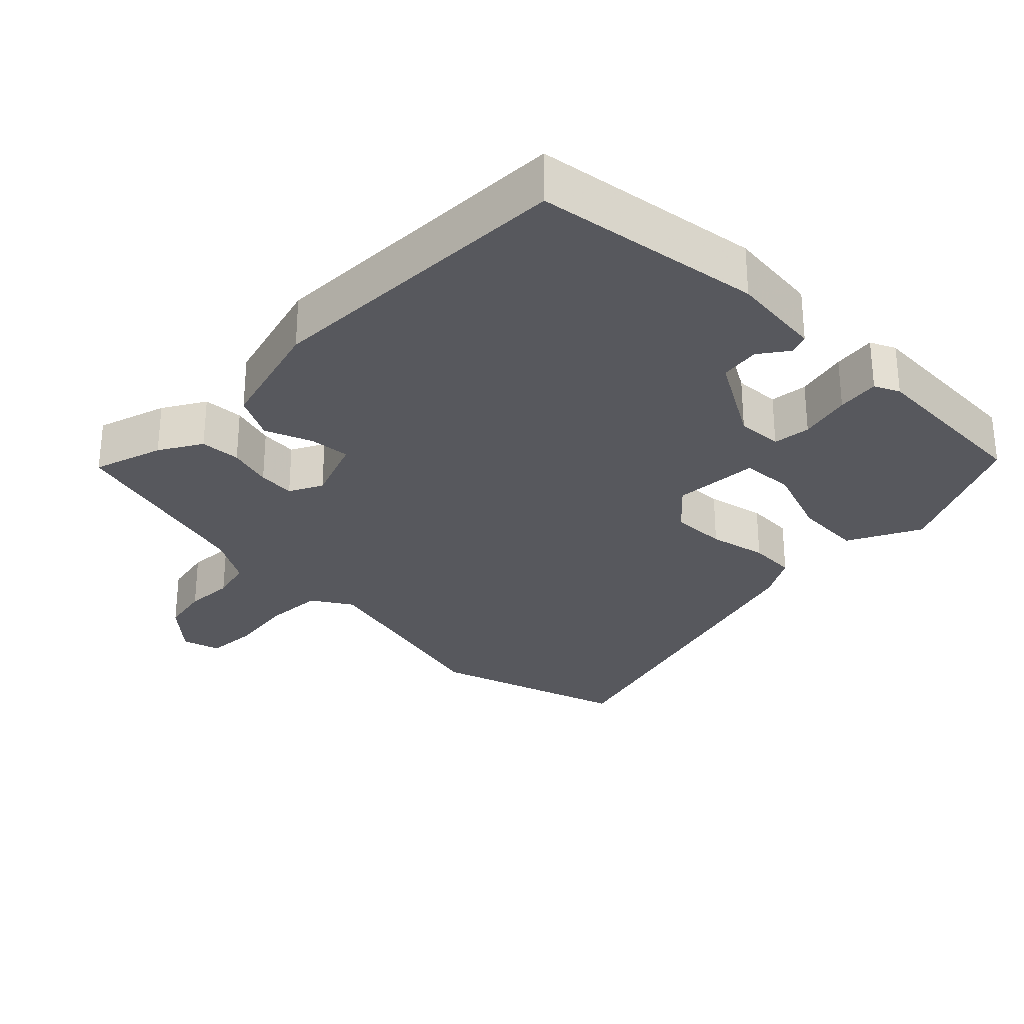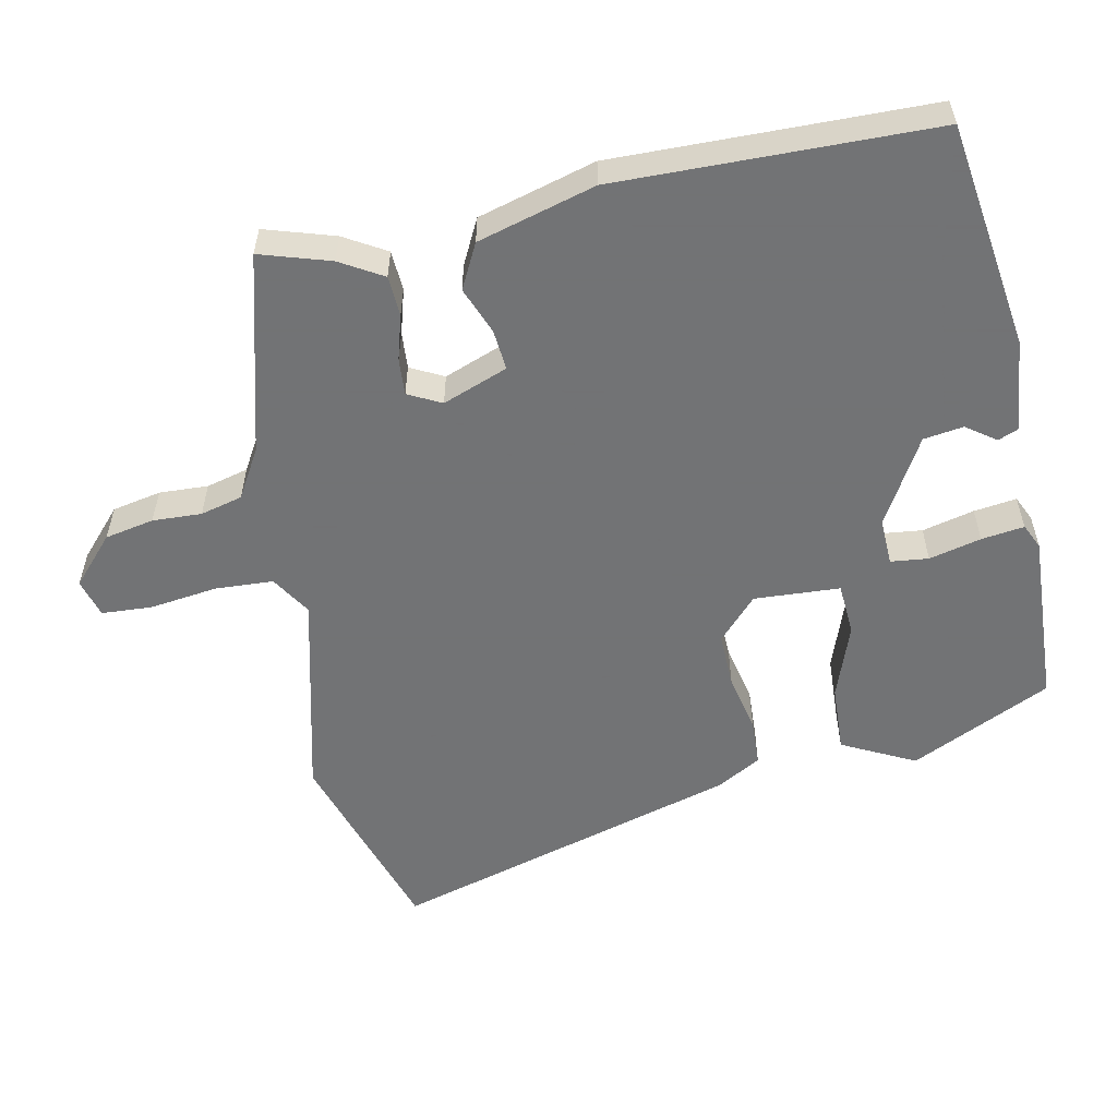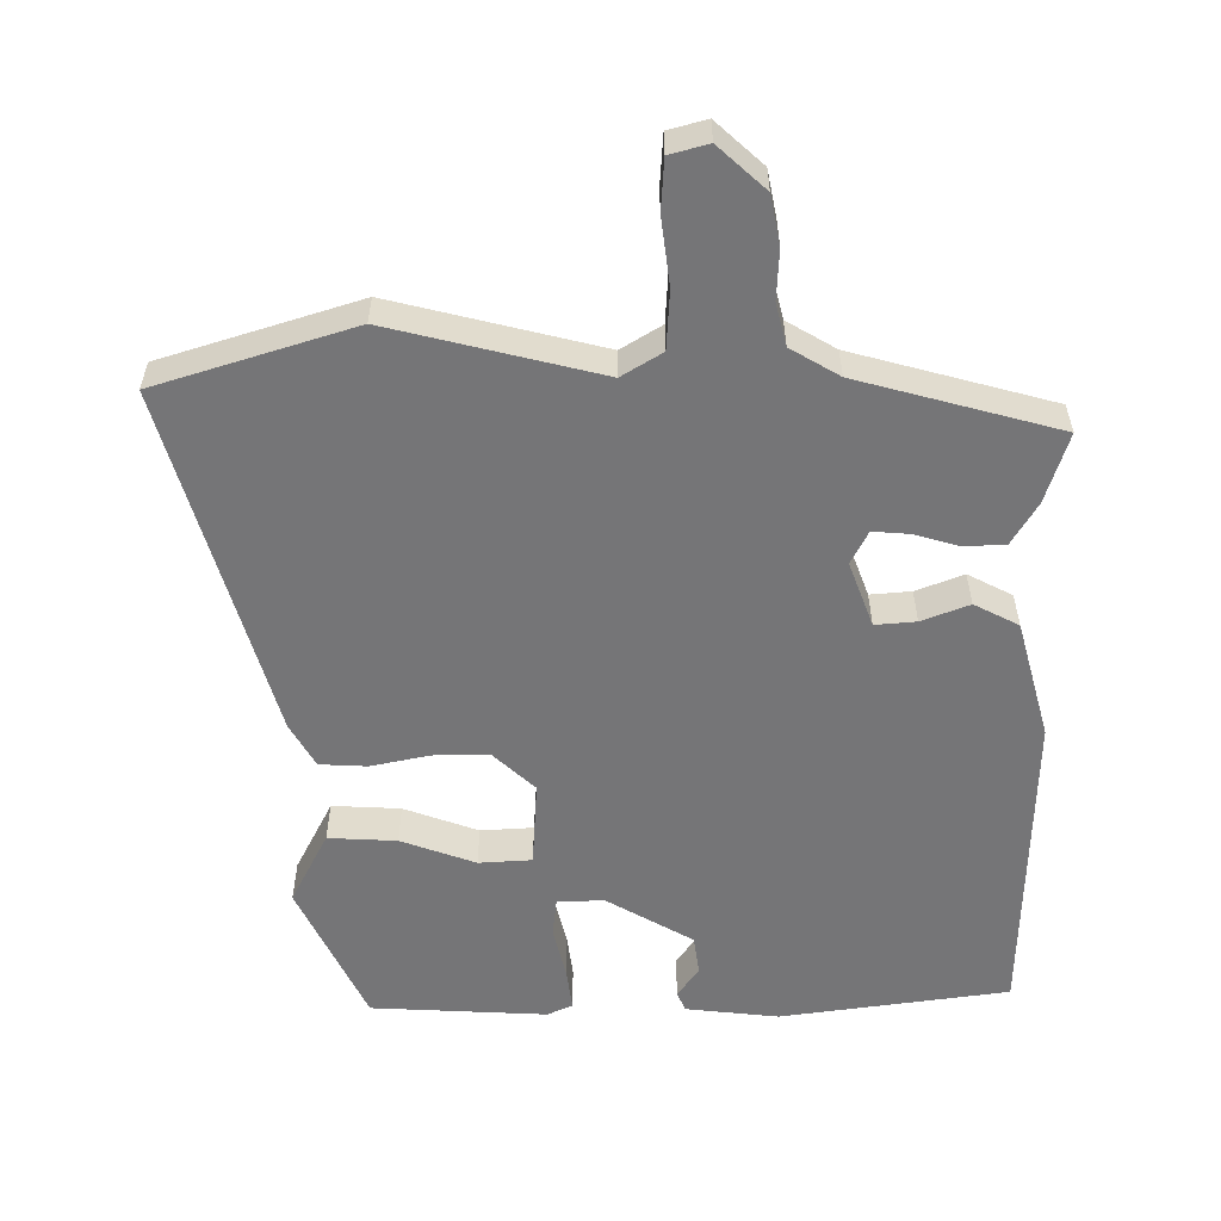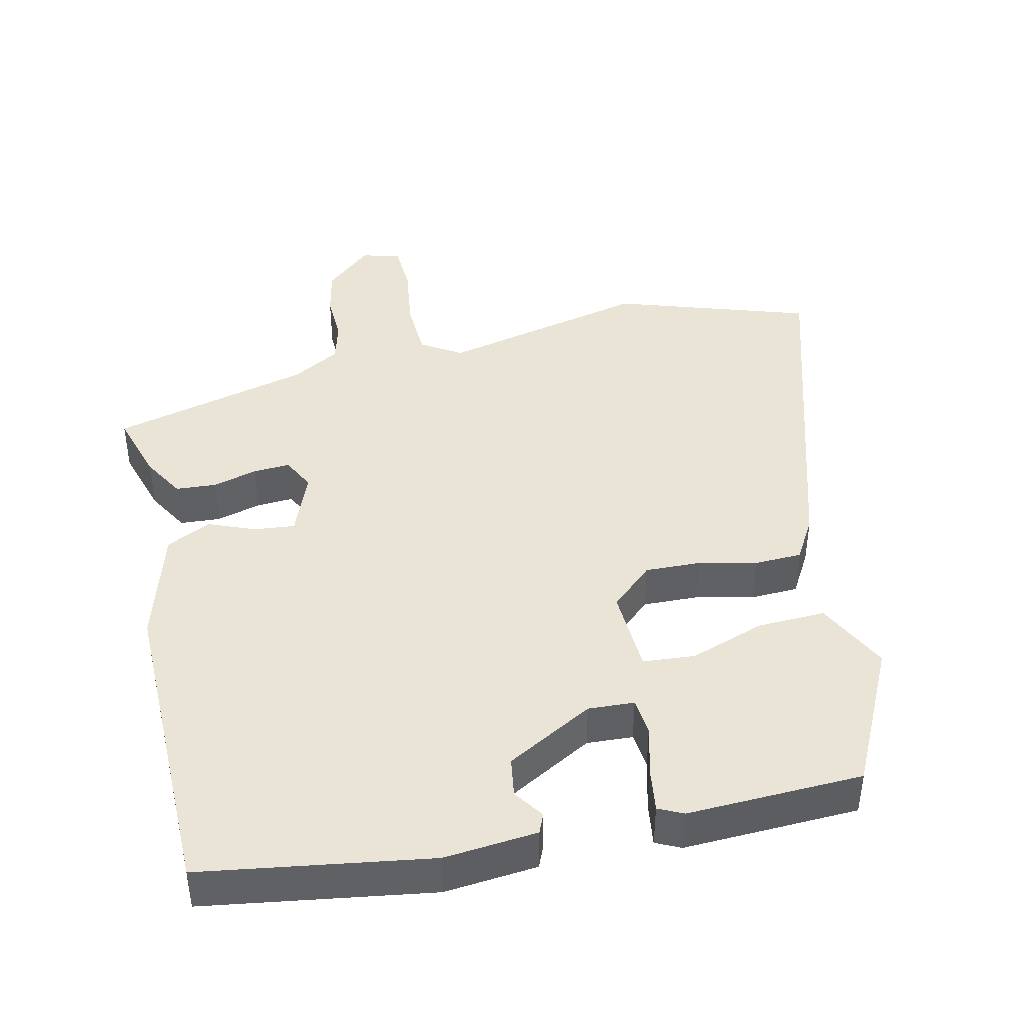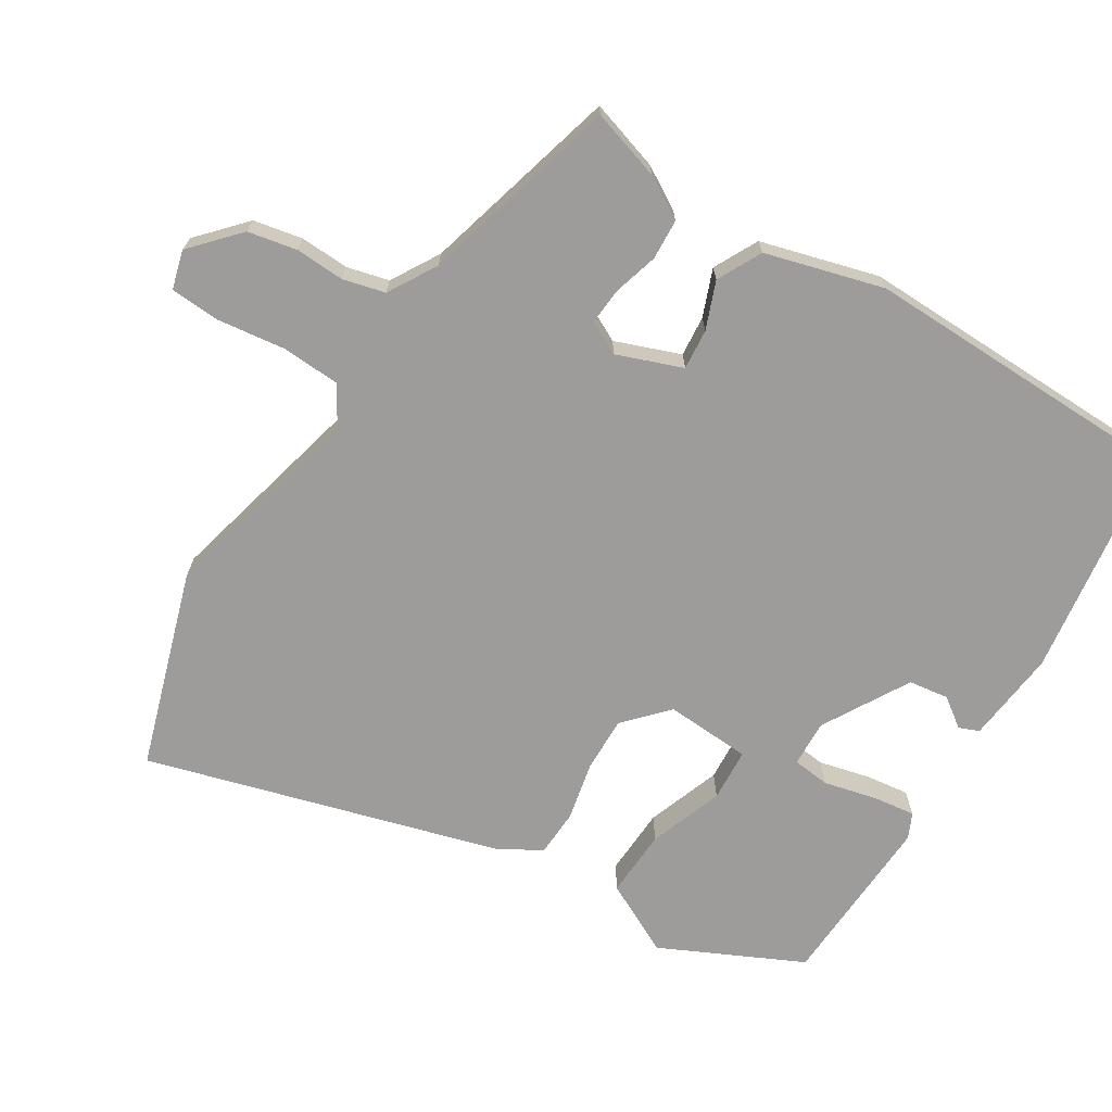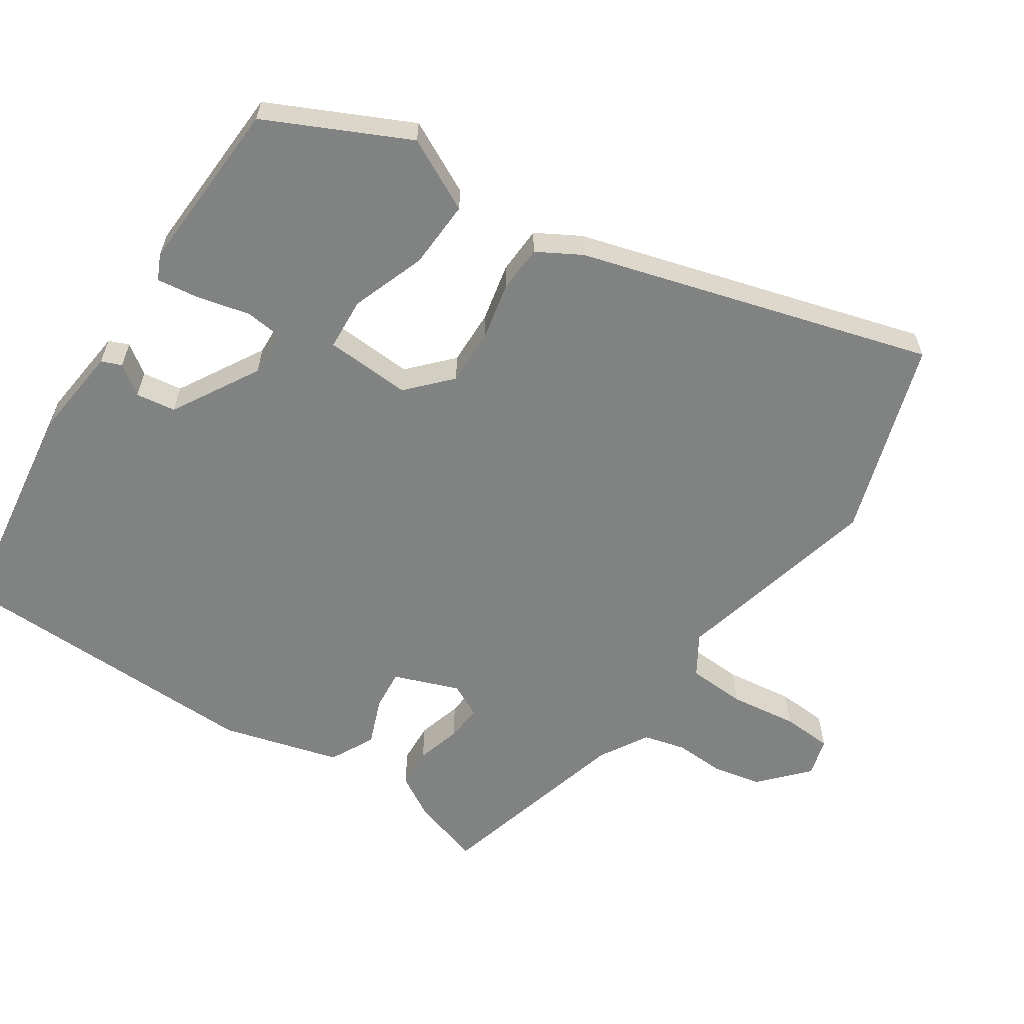
<metadata>
{"format":"obj","ext":"obj","renderer":"f3d","projection":"perspective","resolution":1024,"background":"white","views":[{"elev":-28.9,"azim":-45.8,"up":"+Y"},{"elev":-55.7,"azim":-79.3,"up":"+Y"},{"elev":-56.6,"azim":179.1,"up":"+Y"},{"elev":42.4,"azim":-13.2,"up":"+Y"},{"elev":-70.0,"azim":-122.8,"up":"+Y"},{"elev":-60.6,"azim":55.5,"up":"+Y"}]}
</metadata>
<code>
v 0.624 0.07 -0.458
v 0.35 0.07 -0.55
v 0.056 0.07 -0.483
v 0 0.07 -0.519
v -0.003 0.07 -0.601
v 0.011 0.07 -0.696
v 0.008 0.07 -0.767
v -0.046 0.07 -0.783
v -0.113 0.07 -0.724
v -0.128 0.07 -0.655
v -0.126 0.07 -0.586
v -0.142 0.07 -0.527
v -0.211 0.07 -0.488
v -0.493 0.07 -0.417
v -0.464 0.07 -0.318
v -0.43 0.07 -0.258
v -0.373 0.07 -0.254
v -0.31 0.07 -0.271
v -0.258 0.07 -0.274
v -0.235 0.07 -0.227
v -0.271 0.07 -0.136
v -0.328 0.07 -0.142
v -0.394 0.07 -0.169
v -0.457 0.07 -0.138
v -0.506 0.07 0.027
v -0.505 0.07 0.472
v -0.186 0.07 0.523
v -0.055 0.07 0.511
v -0.043 0.07 0.483
v -0.072 0.07 0.441
v -0.063 0.07 0.385
v 0.06 0.07 0.317
v 0.125 0.07 0.321
v 0.13 0.07 0.374
v 0.111 0.07 0.447
v 0.102 0.07 0.507
v 0.137 0.07 0.524
v 0.384 0.07 0.516
v 0.482 0.07 0.319
v 0.432 0.07 0.216
v 0.336 0.07 0.219
v 0.231 0.07 0.255
v 0.157 0.07 0.249
v 0.152 0.07 0.128
v 0.212 0.07 0.074
v 0.29 0.07 0.077
v 0.371 0.07 0.096
v 0.438 0.07 0.094
v 0.474 0.07 0.033
v 0.624 0 -0.458
v 0.35 0 -0.55
v 0.056 0 -0.483
v 0 0 -0.519
v -0.003 0 -0.601
v 0.011 0 -0.696
v 0.008 0 -0.767
v -0.046 0 -0.783
v -0.113 0 -0.724
v -0.128 0 -0.655
v -0.126 0 -0.586
v -0.142 0 -0.527
v -0.211 0 -0.488
v -0.493 0 -0.417
v -0.464 0 -0.318
v -0.43 0 -0.258
v -0.373 0 -0.254
v -0.31 0 -0.271
v -0.258 0 -0.274
v -0.235 0 -0.227
v -0.271 0 -0.136
v -0.328 0 -0.142
v -0.394 0 -0.169
v -0.457 0 -0.138
v -0.506 0 0.027
v -0.505 0 0.472
v -0.186 0 0.523
v -0.055 0 0.511
v -0.043 0 0.483
v -0.072 0 0.441
v -0.063 0 0.385
v 0.06 0 0.317
v 0.125 0 0.321
v 0.13 0 0.374
v 0.111 0 0.447
v 0.102 0 0.507
v 0.137 0 0.524
v 0.384 0 0.516
v 0.482 0 0.319
v 0.432 0 0.216
v 0.336 0 0.219
v 0.231 0 0.255
v 0.157 0 0.249
v 0.152 0 0.128
v 0.212 0 0.074
v 0.29 0 0.077
v 0.371 0 0.096
v 0.438 0 0.094
v 0.474 0 0.033
f 46 47 48 49
f 45 46 49 1
f 44 45 1 2
f 39 40 41 42
f 39 42 43
f 38 39 43
f 37 38 43
f 34 35 36 37
f 34 37 43 44
f 27 28 29 30
f 27 30 31
f 26 27 31
f 25 26 31 32
f 22 23 24 25
f 21 22 25 32
f 15 16 17 18
f 13 14 15 18
f 12 13 18 19
f 8 9 10 11
f 8 11 12
f 5 6 7 8
f 4 5 8 12
f 3 4 12 19
f 44 2 3 19
f 33 34 44
f 20 21 32 33
f 19 20 33 44
f 98 97 96 95
f 50 98 95 94
f 51 50 94 93
f 91 90 89 88
f 92 91 88
f 92 88 87
f 92 87 86
f 86 85 84 83
f 93 92 86 83
f 79 78 77 76
f 80 79 76
f 80 76 75
f 81 80 75 74
f 74 73 72 71
f 81 74 71 70
f 67 66 65 64
f 67 64 63 62
f 68 67 62 61
f 60 59 58 57
f 61 60 57
f 57 56 55 54
f 61 57 54 53
f 68 61 53 52
f 68 52 51 93
f 93 83 82
f 82 81 70 69
f 93 82 69 68
f 1 50 51 2
f 2 51 52 3
f 3 52 53 4
f 4 53 54 5
f 5 54 55 6
f 6 55 56 7
f 7 56 57 8
f 8 57 58 9
f 9 58 59 10
f 10 59 60 11
f 11 60 61 12
f 12 61 62 13
f 13 62 63 14
f 14 63 64 15
f 15 64 65 16
f 16 65 66 17
f 17 66 67 18
f 18 67 68 19
f 19 68 69 20
f 20 69 70 21
f 21 70 71 22
f 22 71 72 23
f 23 72 73 24
f 24 73 74 25
f 25 74 75 26
f 26 75 76 27
f 27 76 77 28
f 28 77 78 29
f 29 78 79 30
f 30 79 80 31
f 31 80 81 32
f 32 81 82 33
f 33 82 83 34
f 34 83 84 35
f 35 84 85 36
f 36 85 86 37
f 37 86 87 38
f 38 87 88 39
f 39 88 89 40
f 40 89 90 41
f 41 90 91 42
f 42 91 92 43
f 43 92 93 44
f 44 93 94 45
f 45 94 95 46
f 46 95 96 47
f 47 96 97 48
f 48 97 98 49
f 49 98 50 1

</code>
